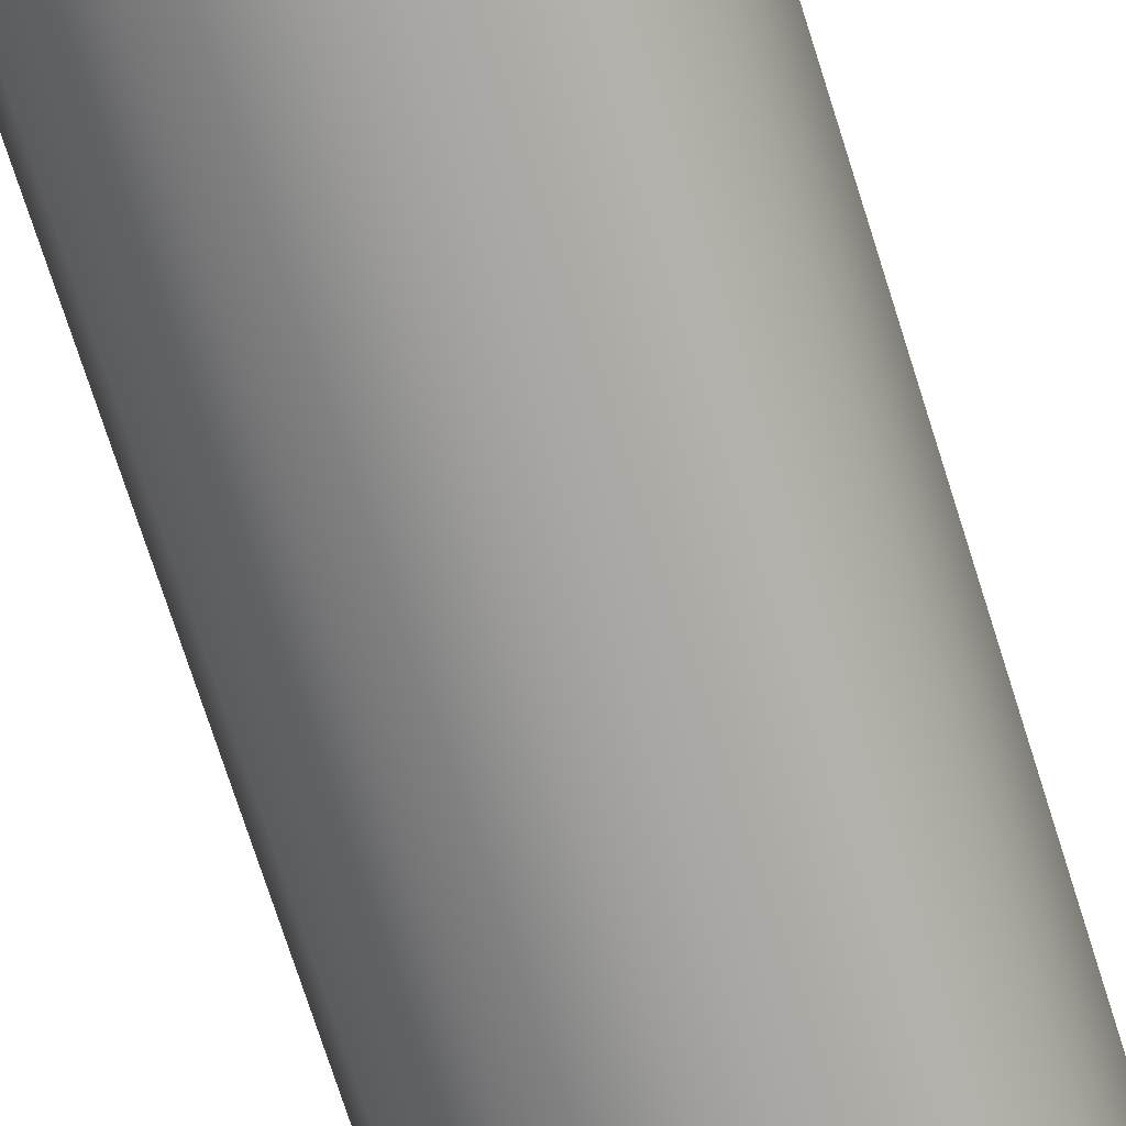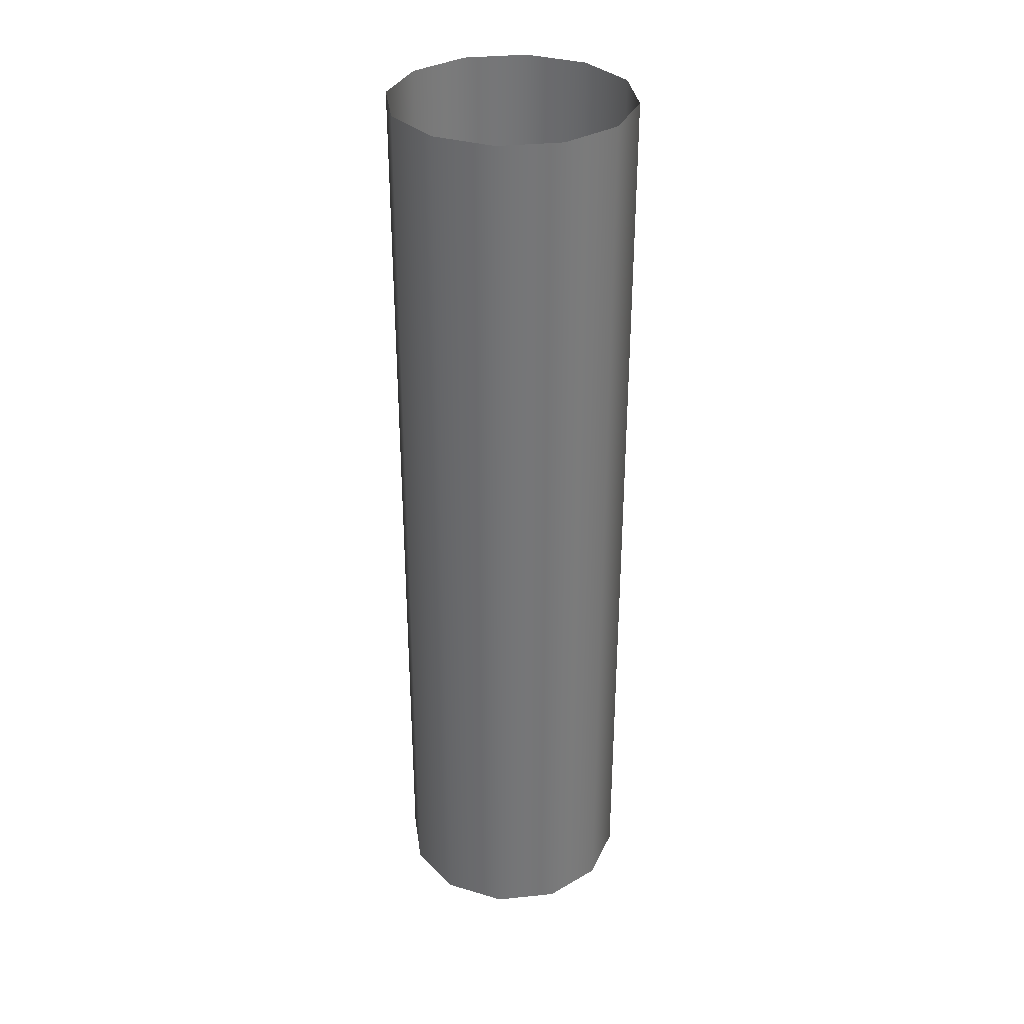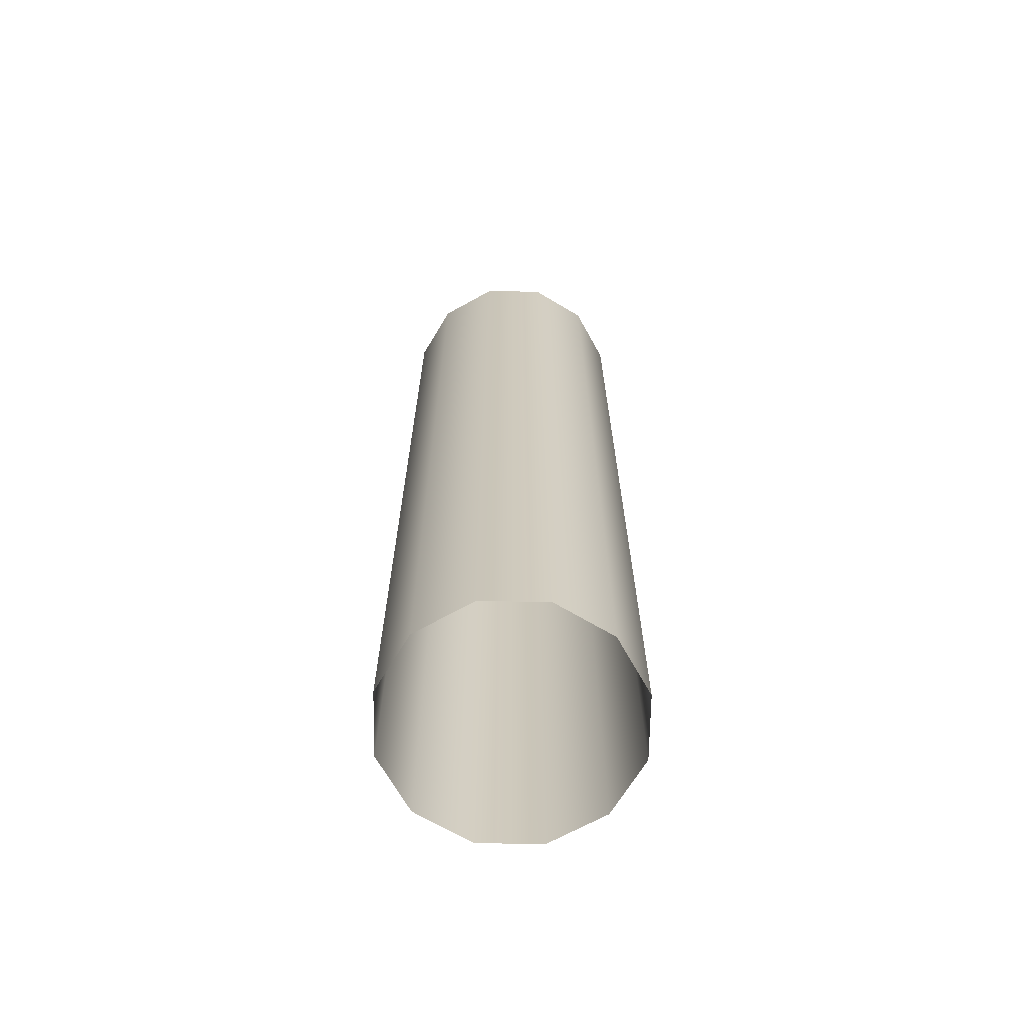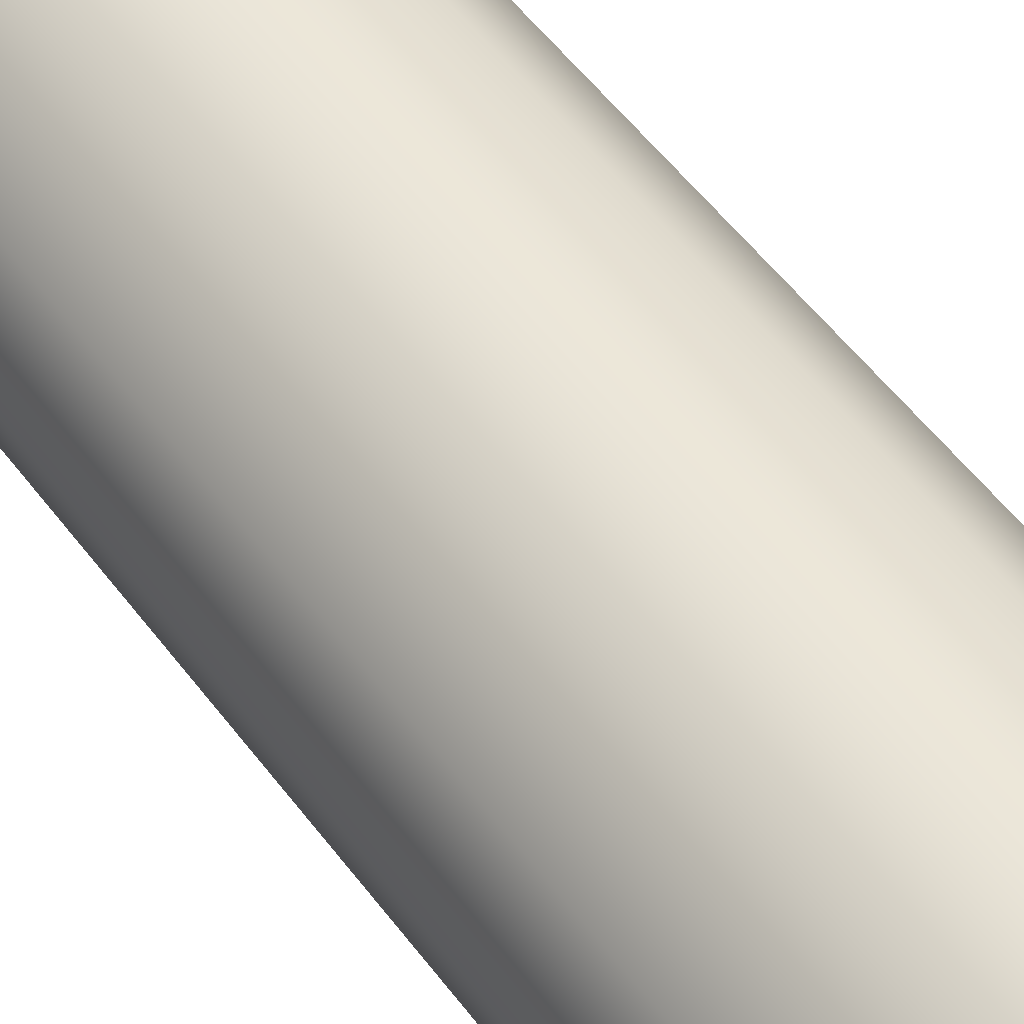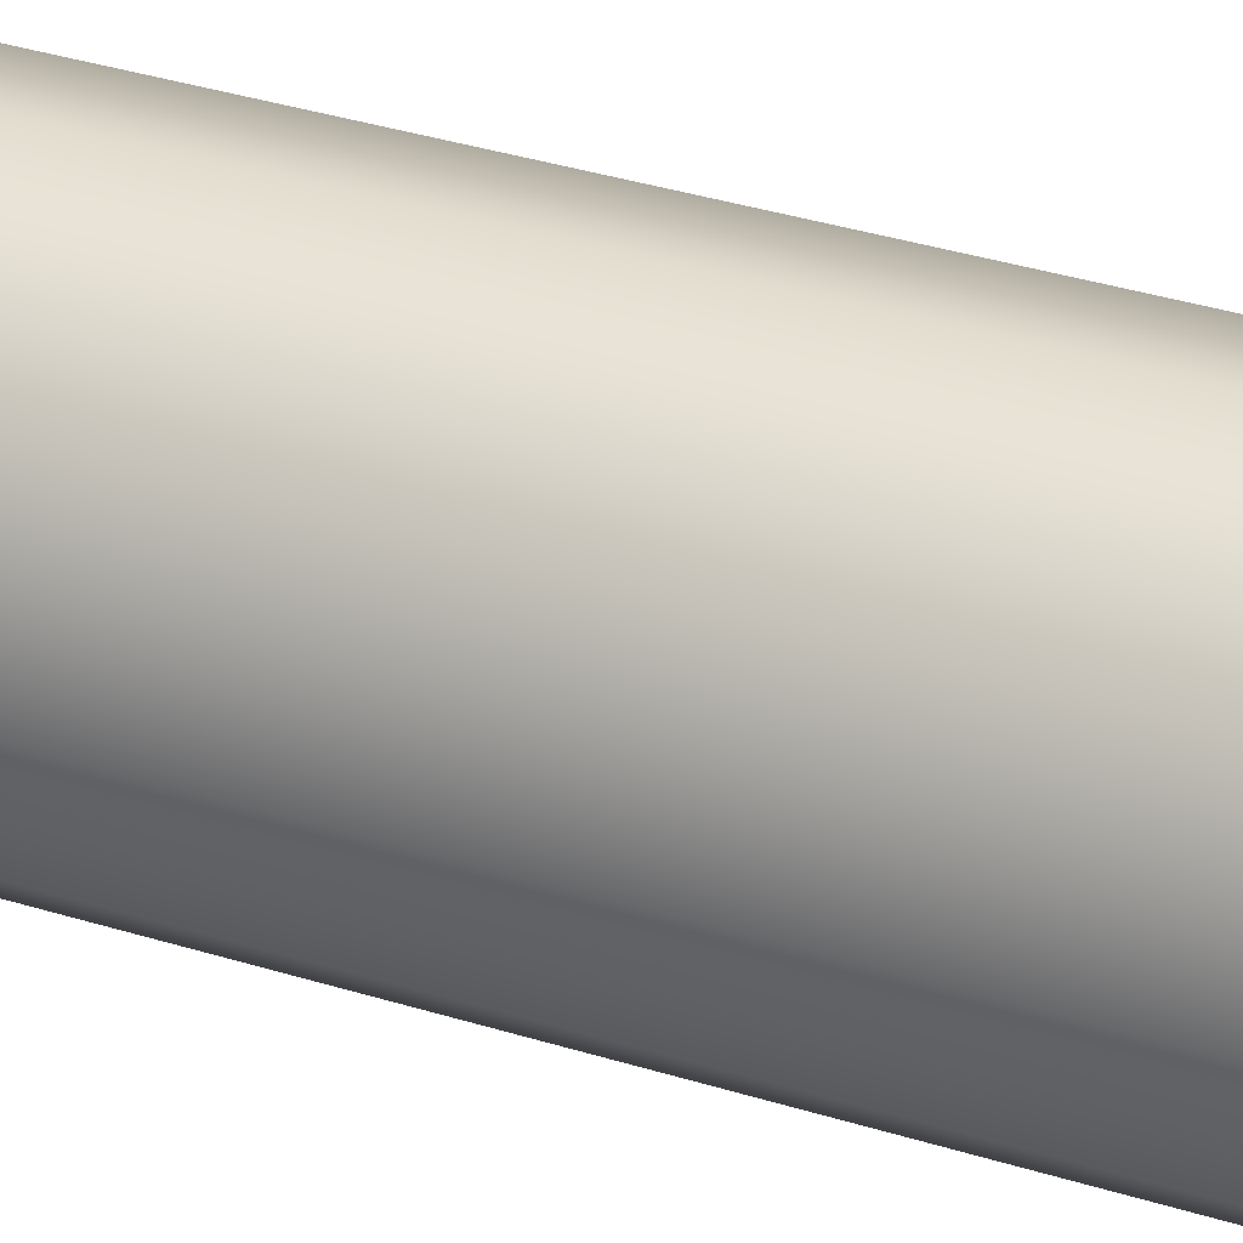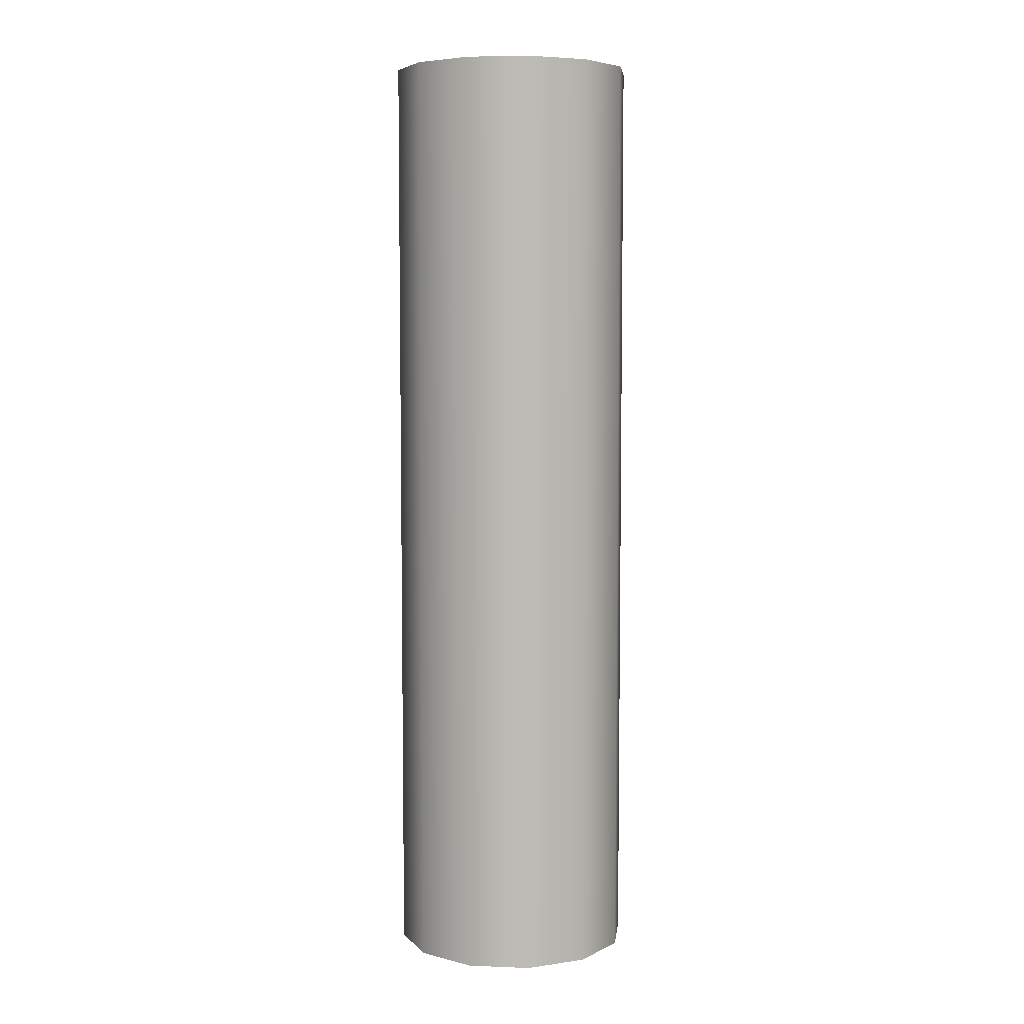
<metadata>
{"format":"obj","ext":"obj","renderer":"f3d","projection":"perspective","resolution":1024,"background":"white","views":[{"elev":-71.1,"azim":17.4,"up":"+Z"},{"elev":33.6,"azim":-23.0,"up":"+Y"},{"elev":-67.3,"azim":44.1,"up":"+Y"},{"elev":49.1,"azim":-34.2,"up":"+Z"},{"elev":34.4,"azim":-66.9,"up":"+Z"},{"elev":6.1,"azim":-158.3,"up":"+Y"}]}
</metadata>
<code>
v  4.656 0 -0
v  4.033 0 2.328
v  4.033 -36.17 2.328
v  4.656 -36.17 -0
v  2.328 0 4.033
v  2.328 -36.17 4.033
v  -0 0 4.656
v  -0 -36.17 4.656
v  -2.328 0 4.033
v  -2.328 -36.17 4.033
v  -4.033 0 2.328
v  -4.033 -36.17 2.328
v  -4.656 0 0
v  -4.656 -36.17 0
v  -4.033 0 -2.328
v  -4.033 -36.17 -2.328
v  -2.328 0 -4.033
v  -2.328 -36.17 -4.033
v  -0 0 -4.656
v  -0 -36.17 -4.656
v  2.328 0 -4.033
v  2.328 -36.17 -4.033
v  4.033 0 -2.328
v  4.033 -36.17 -2.328
g gunpole
f 1 2 3
f 3 4 1
f 2 5 6
f 6 3 2
f 5 7 8
f 8 6 5
f 7 9 10
f 10 8 7
f 9 11 12
f 12 10 9
f 11 13 14
f 14 12 11
f 13 15 16
f 16 14 13
f 15 17 18
f 18 16 15
f 17 19 20
f 20 18 17
f 19 21 22
f 22 20 19
f 21 23 24
f 24 22 21
f 23 1 4
f 4 24 23

</code>
